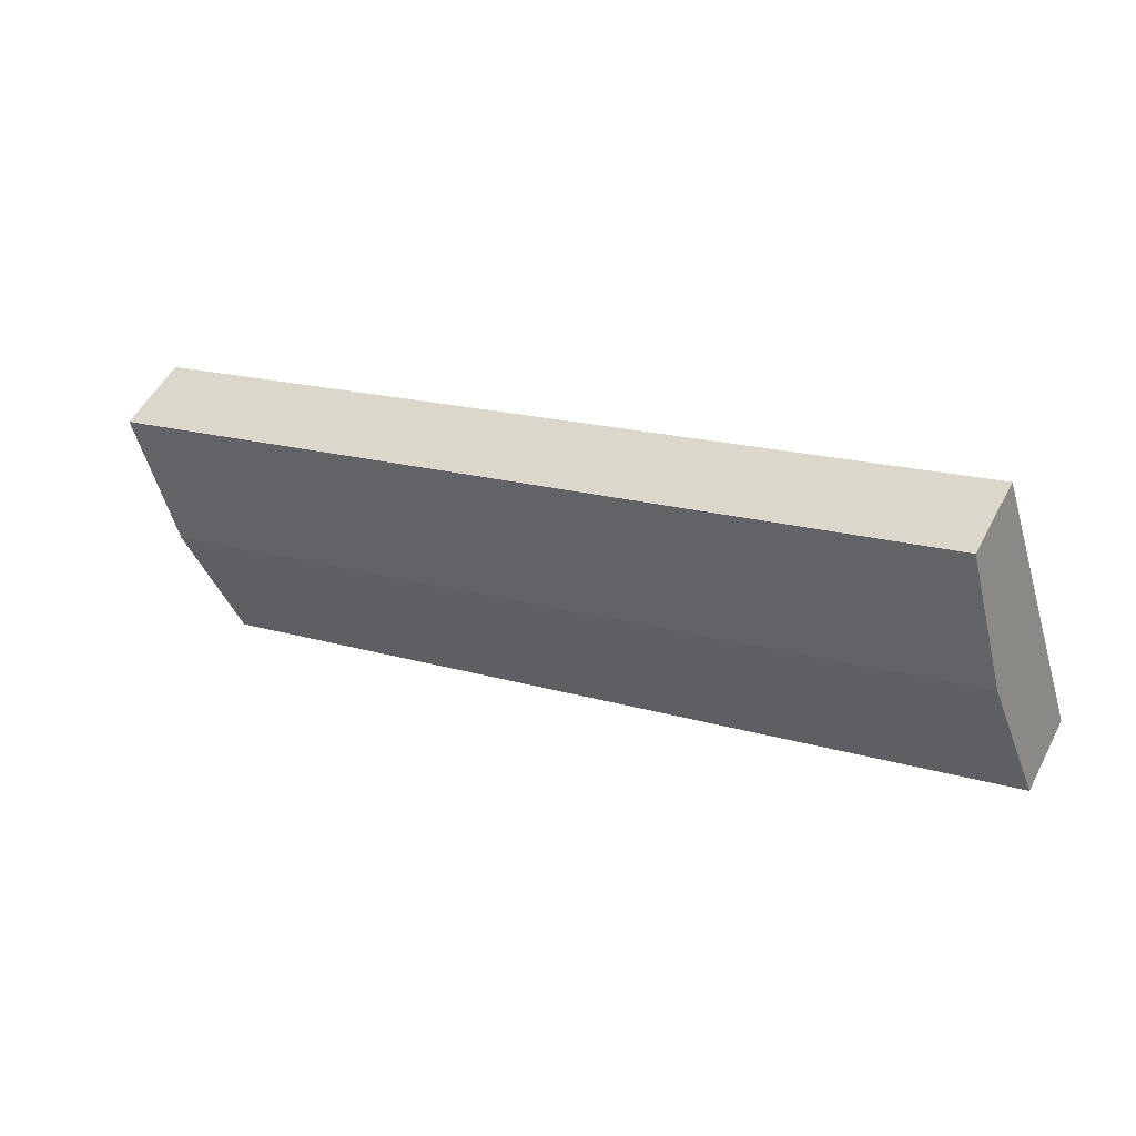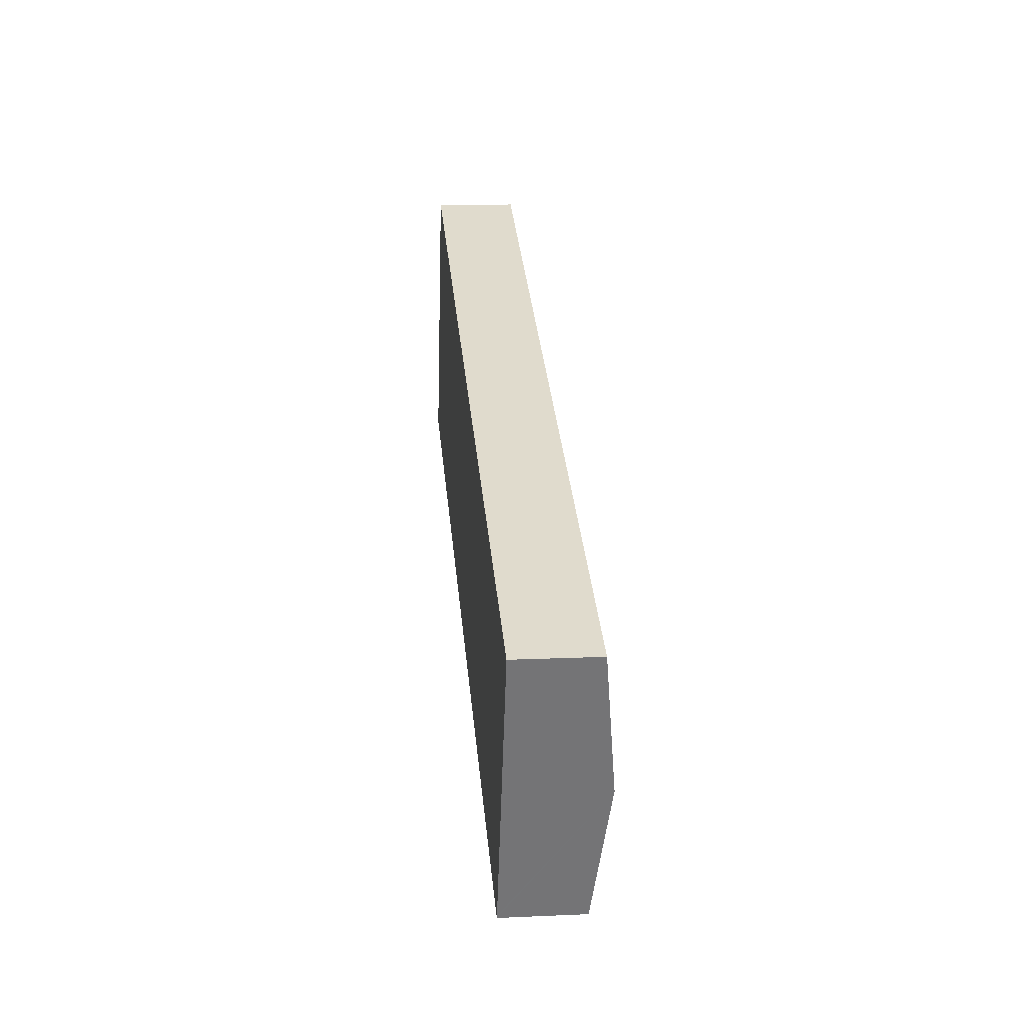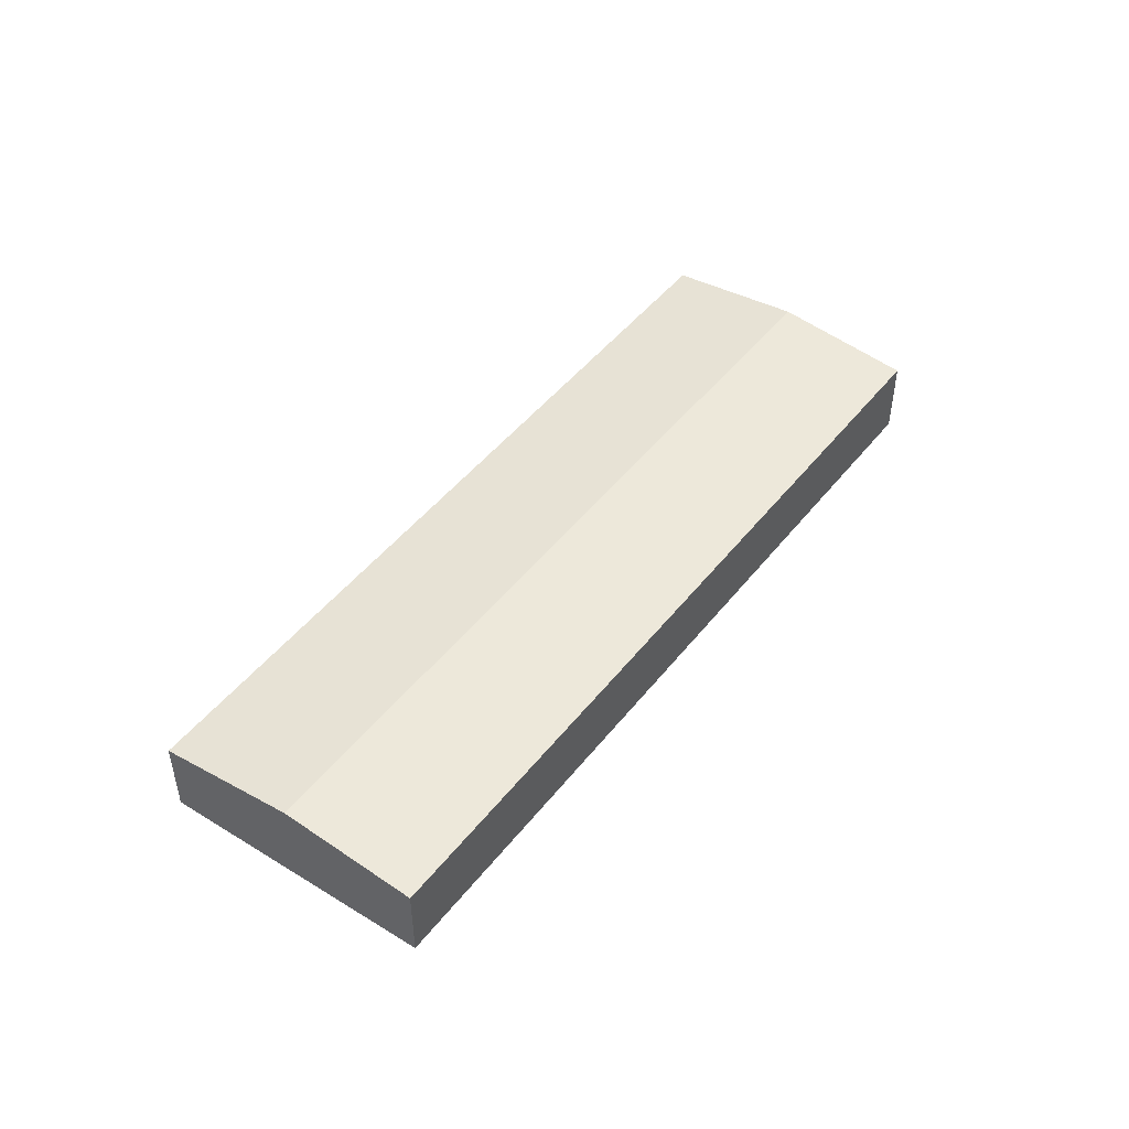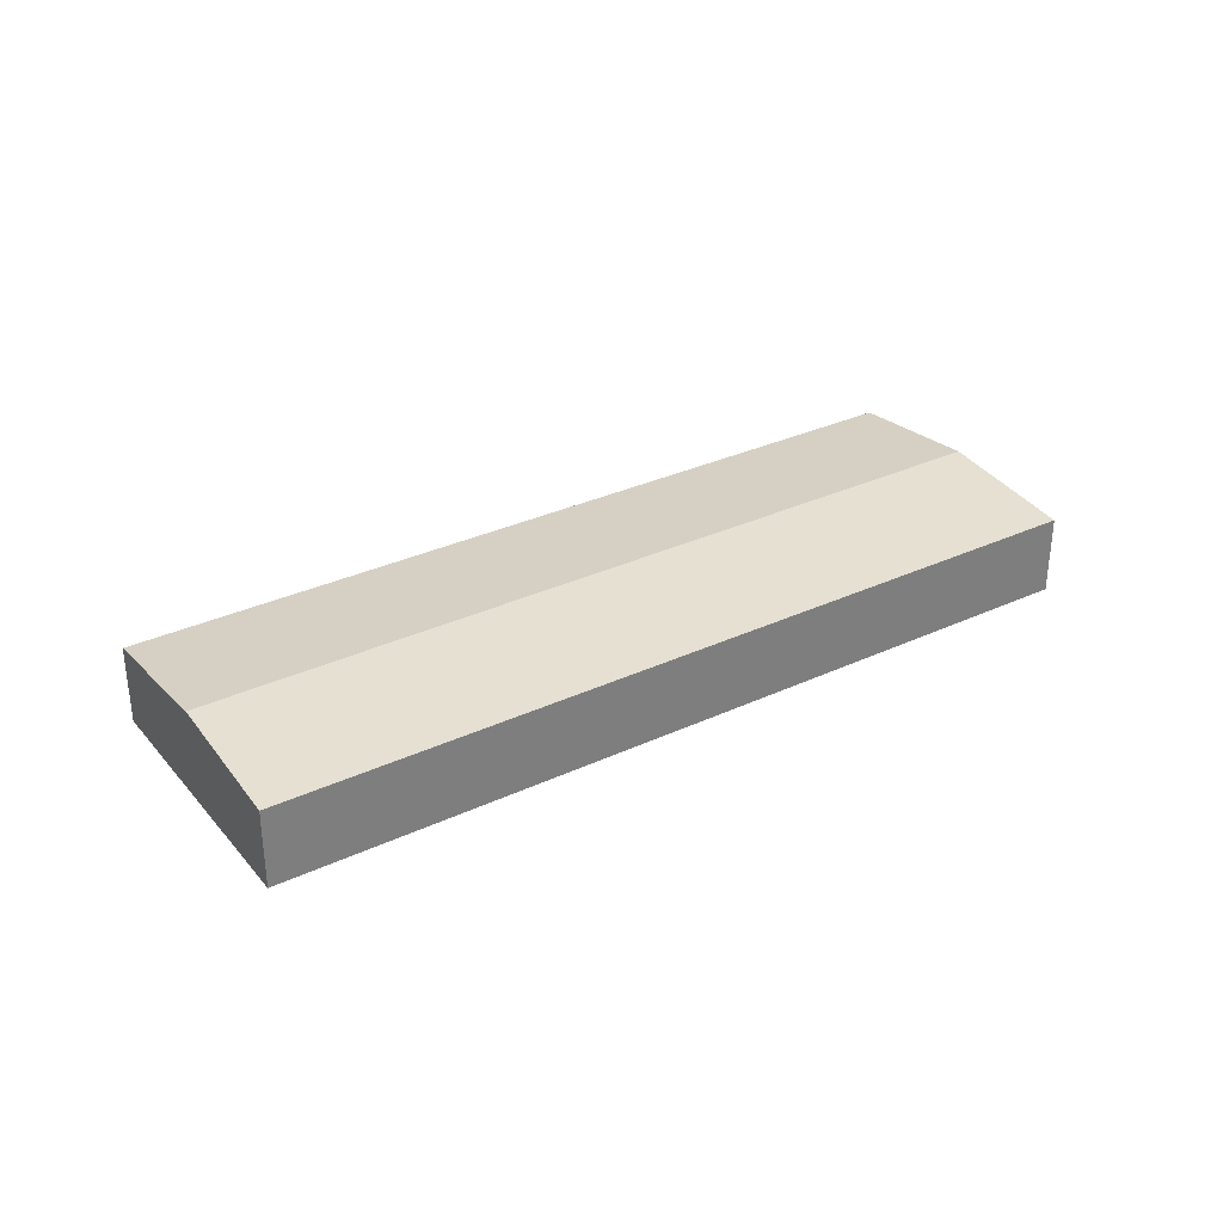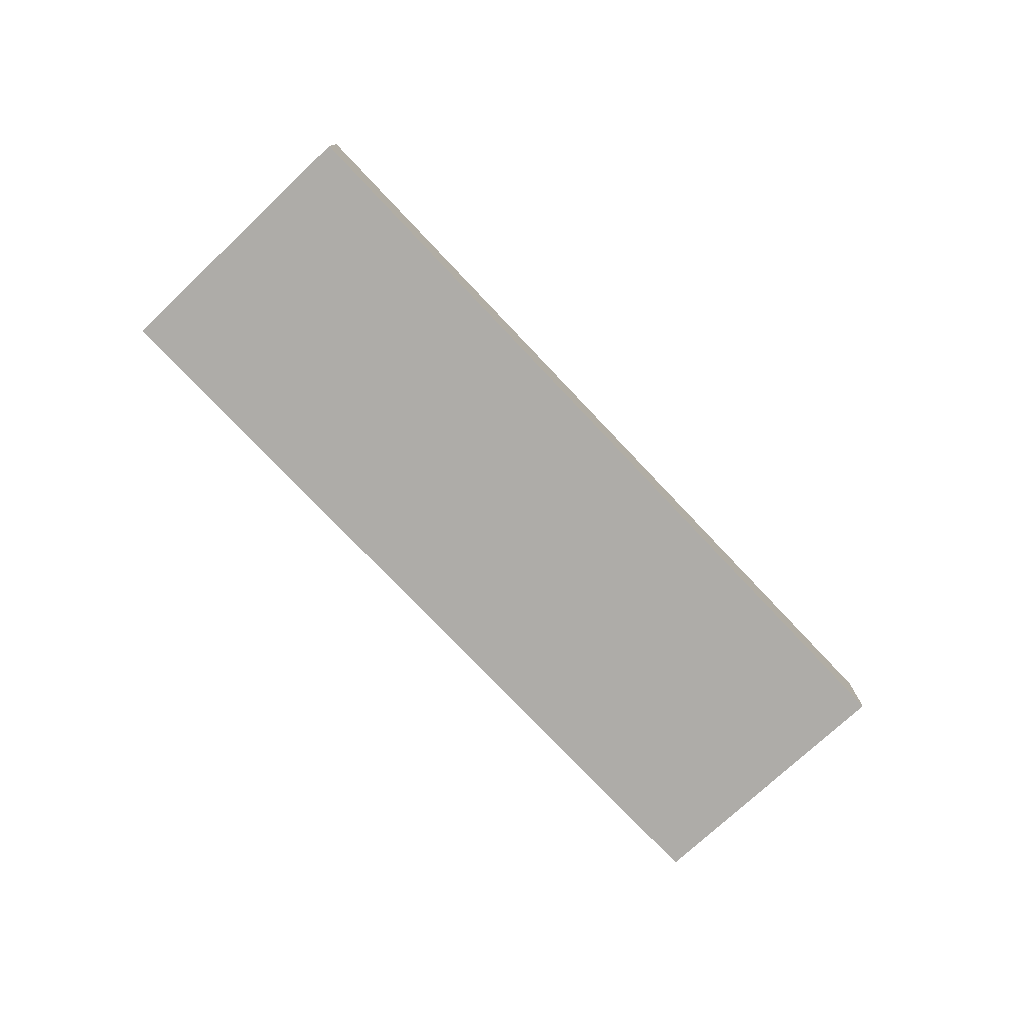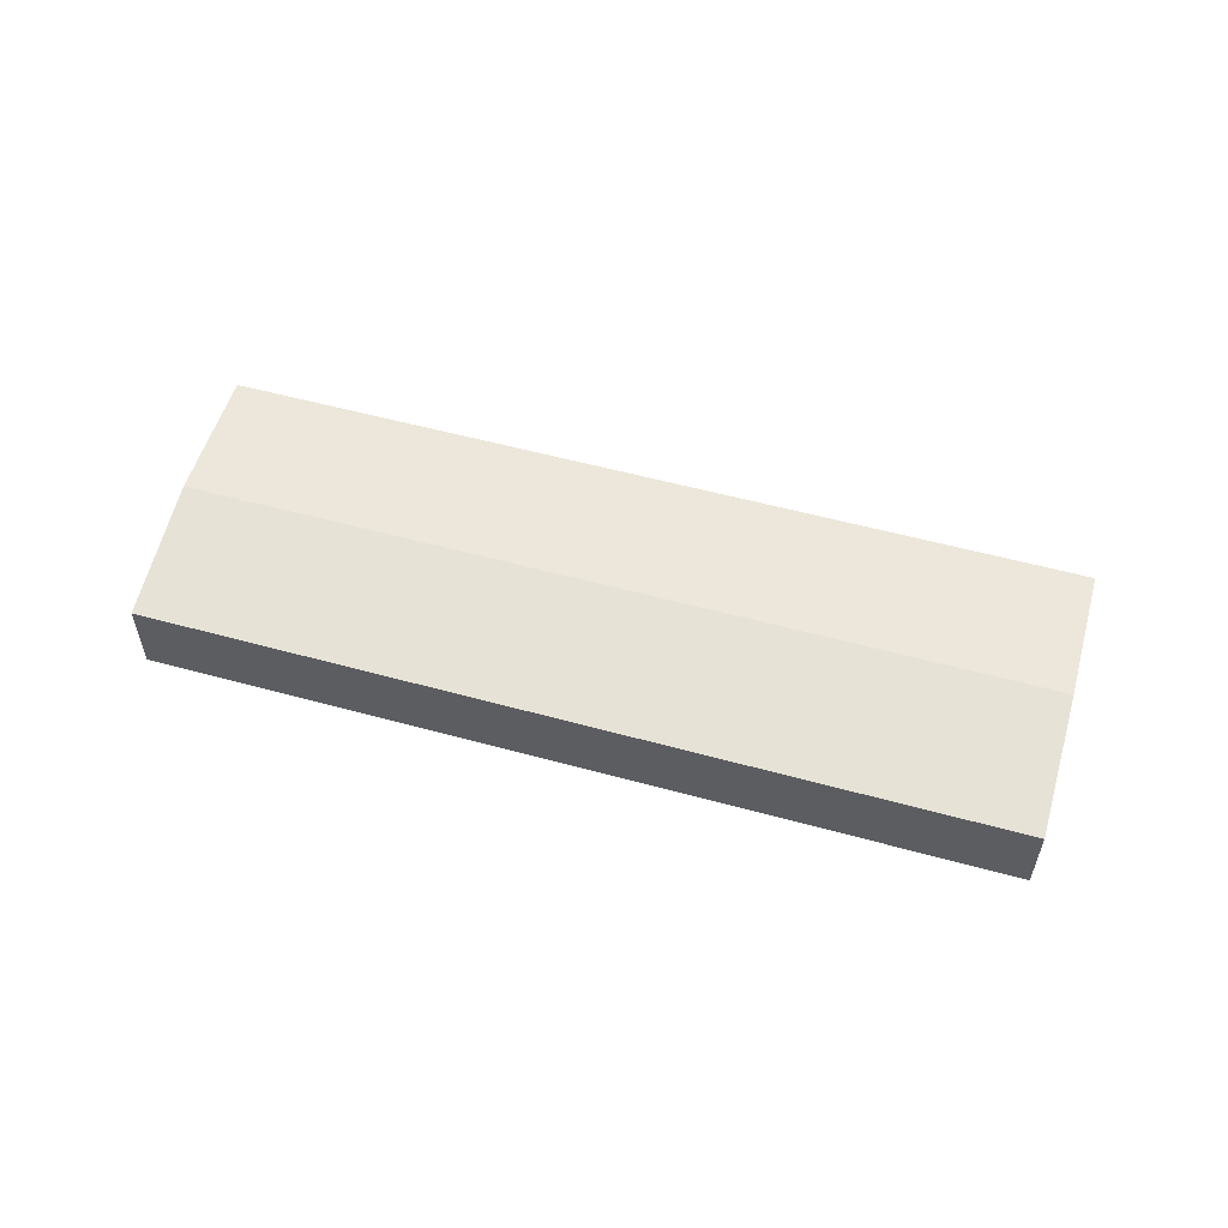
<metadata>
{"format":"obj","ext":"obj","renderer":"f3d","projection":"perspective","resolution":1024,"background":"white","views":[{"elev":52.1,"azim":-152.9,"up":"+Z"},{"elev":14.7,"azim":84.6,"up":"+Z"},{"elev":47.0,"azim":144.1,"up":"+Y"},{"elev":32.2,"azim":-14.9,"up":"+Y"},{"elev":-77.0,"azim":-28.3,"up":"+Y"},{"elev":56.5,"azim":-146.0,"up":"+Y"}]}
</metadata>
<code>
v  0 3.494 2.139e-16
v  35.66 3.517 -11.48
v  35.62 3.505 -11.6
v  37.66 4.134 -5.772
v  1.961 4.134 5.966
v  6.794 3.5 10.93
v  3.903 3.5 11.88
v  12.5 3.5 9.049
v  39.72 3.5 0.102
v  35.62 7.104e-16 -11.6
v  35.66 7.032e-16 -11.48
v  37.66 3.534e-16 -5.772
v  39.72 -6.246e-18 0.102
v  0 0 0
v  1.961 -3.653e-16 5.966
v  3.903 -7.273e-16 11.88
v  6.794 -6.69e-16 10.93
v  12.5 -5.541e-16 9.049
g defaultobject
f 1 2 3
f 2 1 4
f 4 1 5
f 6 5 7
f 5 6 4
f 4 6 8
f 4 8 9
f 2 10 3
f 10 2 4
f 10 4 11
f 11 4 12
f 12 4 9
f 12 9 13
f 10 1 3
f 1 10 14
f 14 5 1
f 5 14 15
f 5 15 7
f 7 15 16
f 16 6 7
f 6 16 17
f 6 17 8
f 8 17 18
f 8 18 9
f 9 18 13
f 15 17 16
f 17 15 14
f 17 14 10
f 17 10 18
f 18 10 11
f 18 11 13
f 13 11 12

</code>
